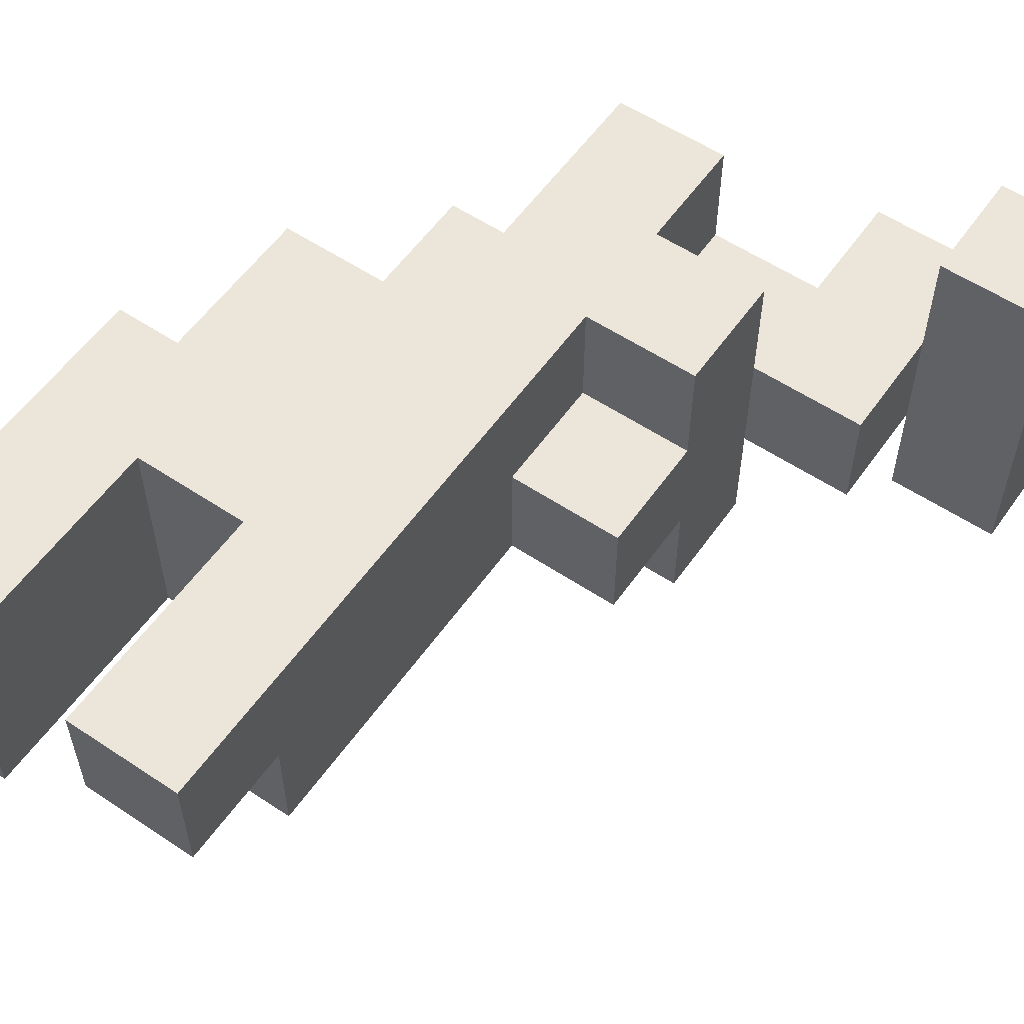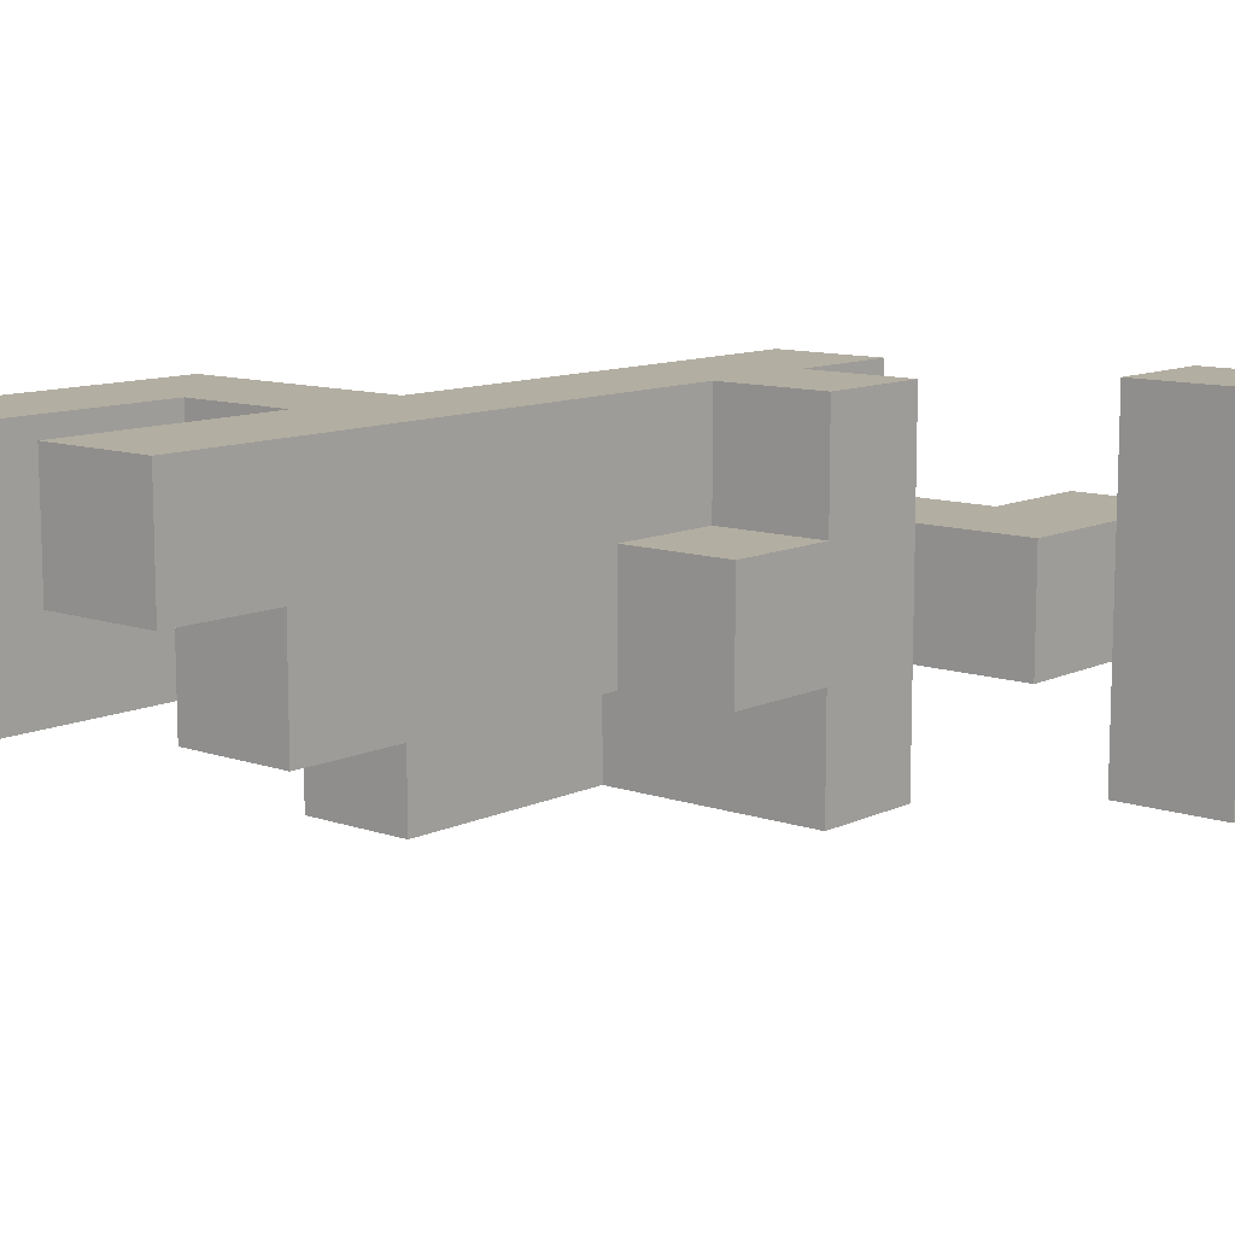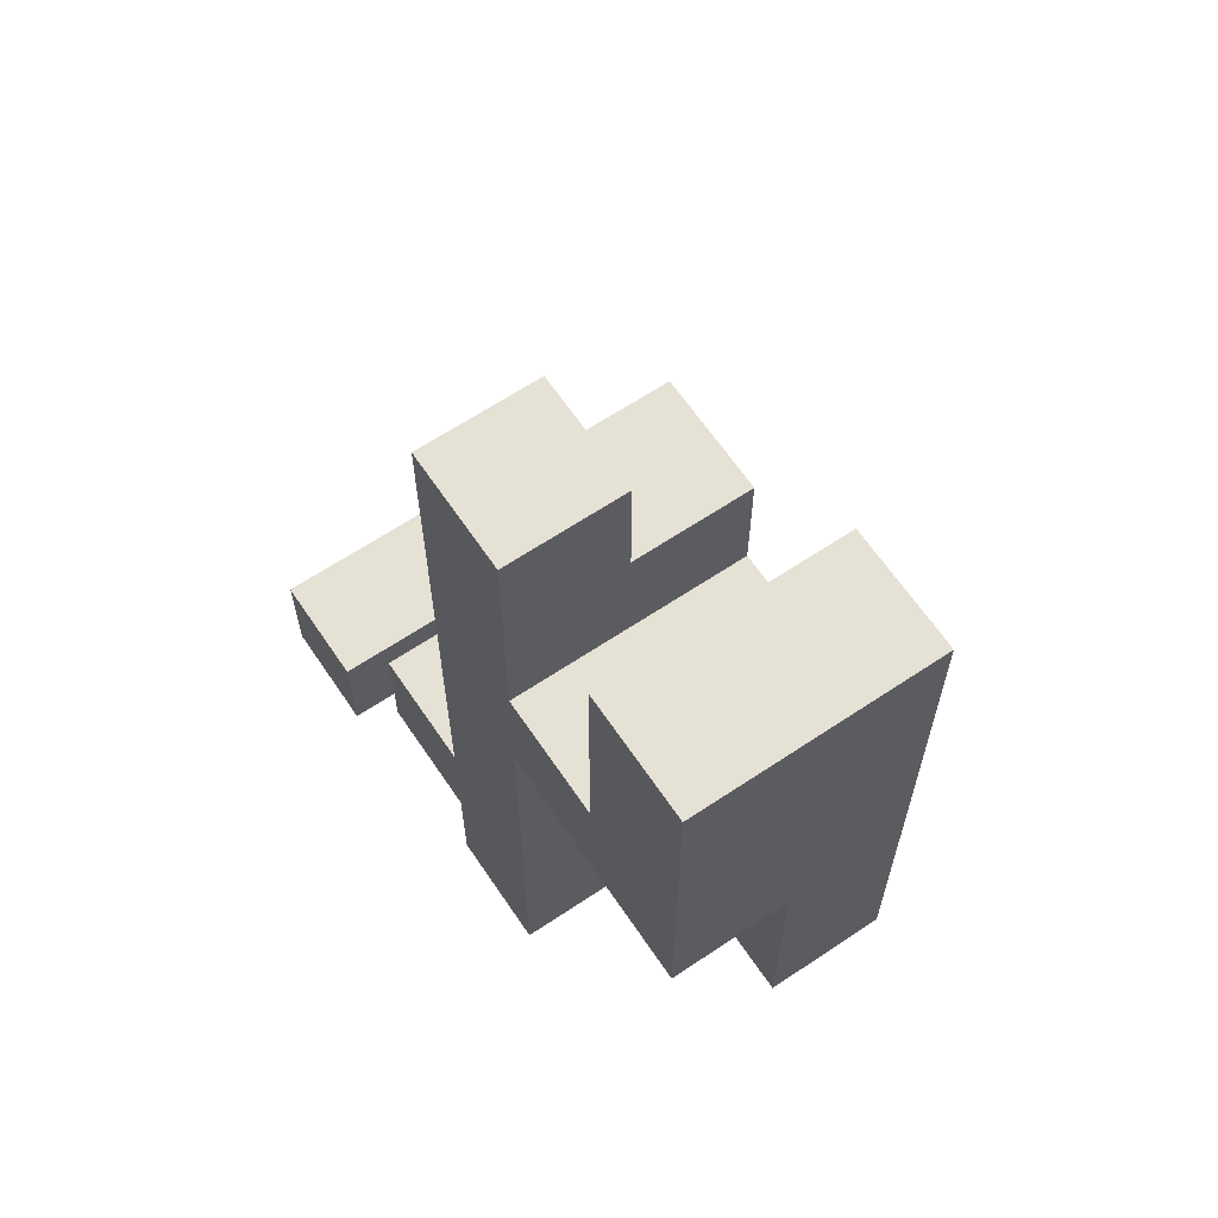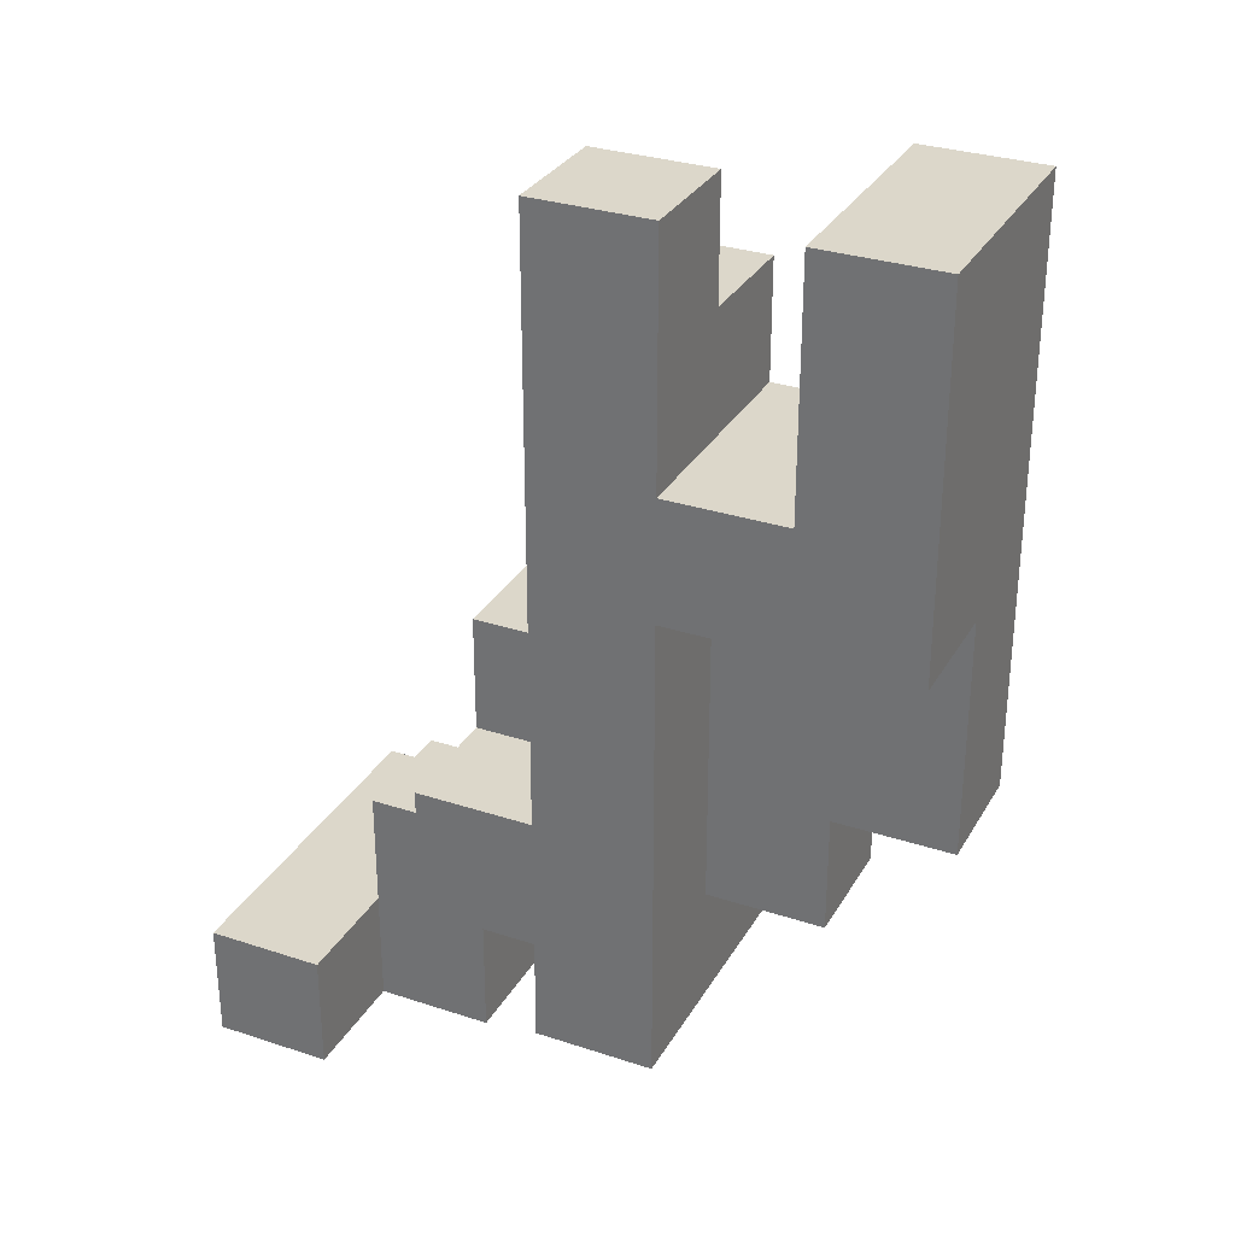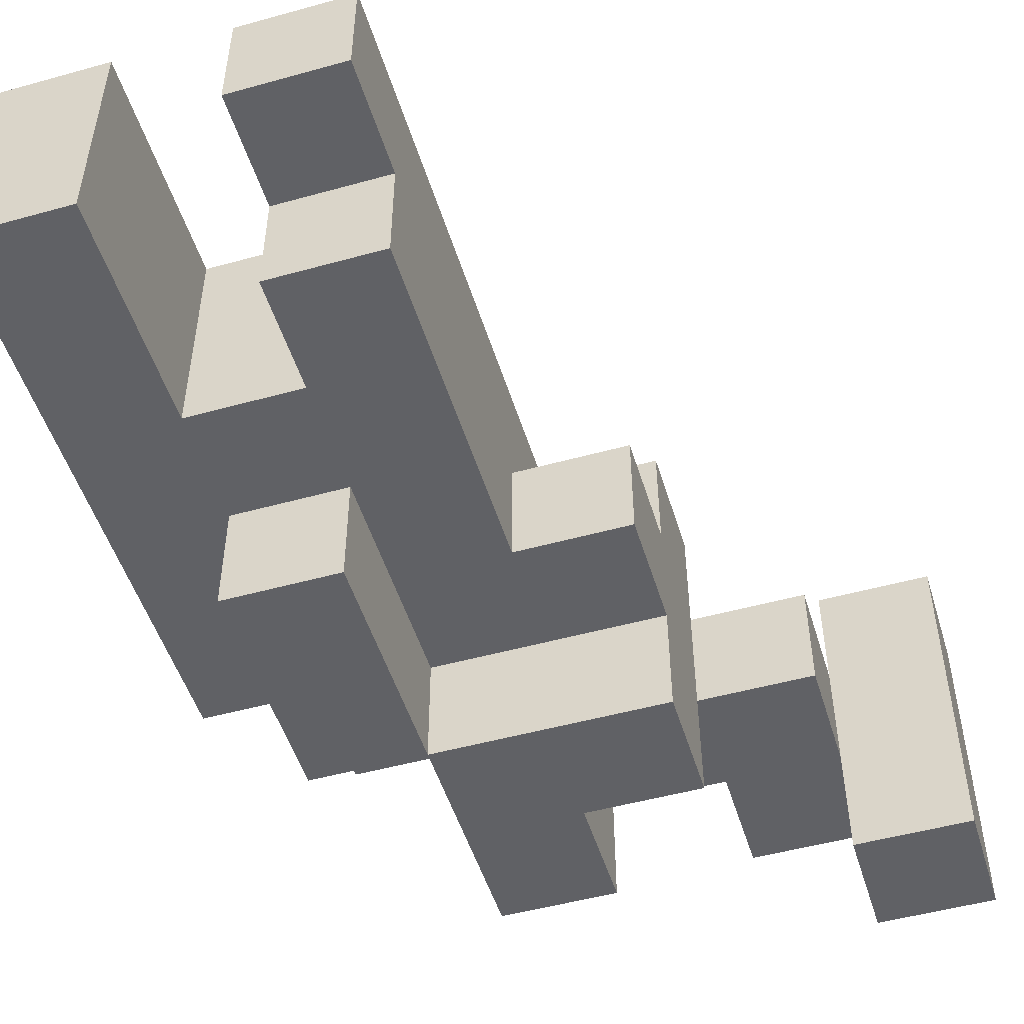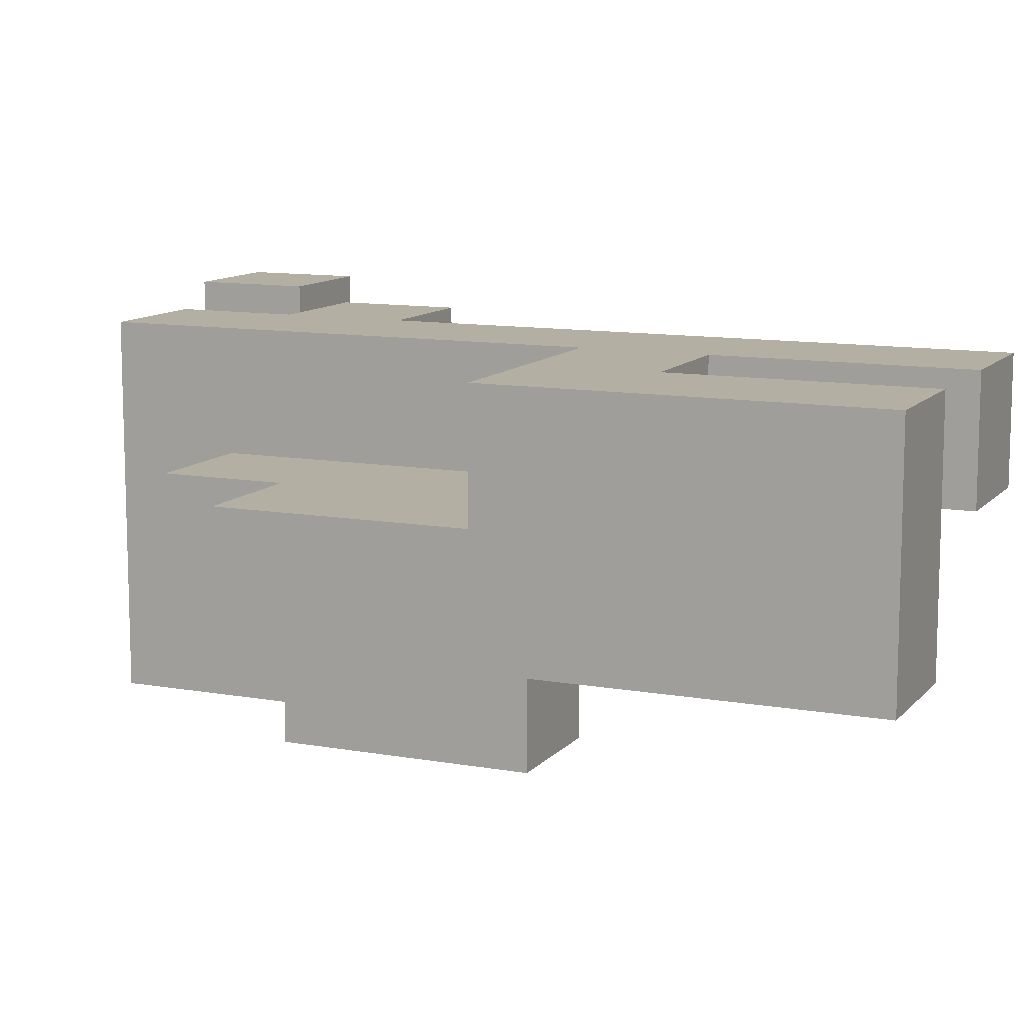
<metadata>
{"format":"obj","ext":"obj","renderer":"f3d","projection":"perspective","resolution":1024,"background":"white","views":[{"elev":56.7,"azim":34.8,"up":"+Y"},{"elev":10.8,"azim":40.6,"up":"+Y"},{"elev":64.2,"azim":-124.0,"up":"+Z"},{"elev":30.8,"azim":-154.7,"up":"+Z"},{"elev":-50.3,"azim":16.9,"up":"+Y"},{"elev":11.1,"azim":-66.2,"up":"+Y"}]}
</metadata>
<code>
o
v -0.1 0.4 0.4
v -0.1 0.4 0.1
v -0.1 0.4 -0.1
v -0.1 0.5 0.1
v -0.1 0.5 -0.1
v -0.1 0.6 0.4
v -0.1 0.6 0.1
v -1.49e-08 0.3 0.1
v -1.49e-08 0.3 -0.1
v -1.49e-08 0.4 0.1
v -1.49e-08 0.4 -0.1
v -1.49e-08 0.4 -0.2
v -1.49e-08 0.5 -0.1
v -1.49e-08 0.5 -0.2
v 0.1 0.3 -0.1
v 0.1 0.3 -0.3
v 0.1 0.4 0.3
v 0.1 0.4 0.2
v 0.1 0.4 -0.1
v 0.1 0.4 -0.2
v 0.1 0.5 0.4
v 0.1 0.5 0.3
v 0.1 0.5 0.1
v 0.1 0.5 -0.1
v 0.1 0.5 -0.2
v 0.1 0.6 0.4
v 0.1 0.6 0.2
v 0.1 0.6 0.1
v 0.1 0.6 -0.3
v 0.3 0.4 -0.3
v 0.3 0.4 -0.4
v 0.3 0.5 -0.3
v 0.3 0.5 -0.4
v 0.4 0.3 -0.3
v 0.4 0.3 -0.4
v 0.4 0.4 -0.3
v 0.4 0.4 -0.4
v 0.4 0.5 -0.3
v 0.4 0.5 -0.4
v 0.4 0.6 -0.3
v 0.4 0.6 -0.4
v -1.49e-08 0.4 0.4
v -1.49e-08 0.4 0.2
v -1.49e-08 0.6 0.4
v -1.49e-08 0.6 0.2
v 0.1 0.3 0.1
v 0.1 0.3 -0.1
v 0.1 0.4 0.1
v 0.1 0.4 -0.1
v 0.2 0.3 -0.2
v 0.2 0.3 -0.3
v 0.2 0.4 0.3
v 0.2 0.4 0.1
v 0.2 0.4 0
v 0.2 0.4 -0.2
v 0.2 0.4 -0.3
v 0.2 0.5 0.4
v 0.2 0.5 0.3
v 0.2 0.5 0
v 0.2 0.5 -0.1
v 0.2 0.5 -0.2
v 0.2 0.5 -0.3
v 0.2 0.6 0.4
v 0.2 0.6 0.1
v 0.2 0.6 -0.1
v 0.2 0.6 -0.2
v 0.2 0.6 -0.3
v 0.3 0.3 -0.1
v 0.3 0.3 -0.2
v 0.3 0.4 0
v 0.3 0.4 -0.1
v 0.3 0.4 -0.2
v 0.3 0.5 0
v 0.3 0.5 -0.1
v 0.3 0.5 -0.2
v 0.3 0.6 -0.1
v 0.3 0.6 -0.2
v 0.4 0.4 -0.2
v 0.4 0.4 -0.3
v 0.4 0.5 -0.2
v 0.4 0.5 -0.3
v 0.5 0.3 -0.3
v 0.5 0.3 -0.4
v 0.5 0.6 -0.3
v 0.5 0.6 -0.4
v -0.1 0.4 0.4
v -0.1 0.6 0.4
v -1.49e-08 0.4 0.4
v -1.49e-08 0.6 0.4
v 0.1 0.5 0.4
v 0.1 0.6 0.4
v 0.2 0.5 0.4
v 0.2 0.6 0.4
v 0.1 0.4 0.3
v 0.1 0.5 0.3
v 0.2 0.4 0.3
v 0.2 0.5 0.3
v -1.49e-08 0.4 0.2
v -1.49e-08 0.6 0.2
v 0.1 0.4 0.2
v 0.1 0.6 0.2
v -1.49e-08 0.3 0.1
v -1.49e-08 0.4 0.1
v 0.1 0.3 0.1
v 0.1 0.4 0.1
v 0.2 0.4 0
v 0.2 0.5 0
v 0.3 0.4 0
v 0.3 0.5 0
v 0.1 0.3 -0.1
v 0.1 0.4 -0.1
v 0.2 0.5 -0.1
v 0.2 0.6 -0.1
v 0.3 0.3 -0.1
v 0.3 0.4 -0.1
v 0.3 0.5 -0.1
v 0.3 0.6 -0.1
v 0.3 0.4 -0.2
v 0.3 0.5 -0.2
v 0.4 0.4 -0.2
v 0.4 0.5 -0.2
v 0.4 0.3 -0.3
v 0.4 0.4 -0.3
v 0.4 0.5 -0.3
v 0.4 0.6 -0.3
v 0.5 0.3 -0.3
v 0.5 0.6 -0.3
v -0.1 0.5 0.1
v -0.1 0.6 0.1
v -1.49e-08 0.5 0.1
v 0.1 0.5 0.1
v 0.1 0.6 0.1
v -0.1 0.4 -0.1
v -0.1 0.5 -0.1
v -1.49e-08 0.3 -0.1
v -1.49e-08 0.4 -0.1
v -1.49e-08 0.5 -0.1
v 0.1 0.3 -0.1
v 0.1 0.4 -0.1
v -1.49e-08 0.4 -0.2
v -1.49e-08 0.5 -0.2
v 0.1 0.4 -0.2
v 0.1 0.5 -0.2
v 0.2 0.3 -0.2
v 0.2 0.4 -0.2
v 0.2 0.5 -0.2
v 0.2 0.6 -0.2
v 0.3 0.3 -0.2
v 0.3 0.4 -0.2
v 0.3 0.5 -0.2
v 0.3 0.6 -0.2
v 0.1 0.3 -0.3
v 0.1 0.6 -0.3
v 0.2 0.3 -0.3
v 0.2 0.4 -0.3
v 0.2 0.5 -0.3
v 0.2 0.6 -0.3
v 0.3 0.4 -0.3
v 0.3 0.5 -0.3
v 0.3 0.4 -0.4
v 0.3 0.5 -0.4
v 0.4 0.3 -0.4
v 0.4 0.4 -0.4
v 0.4 0.5 -0.4
v 0.4 0.6 -0.4
v 0.5 0.3 -0.4
v 0.5 0.6 -0.4
v -1.49e-08 0.3 0.1
v 0.1 0.3 0.1
v -1.49e-08 0.3 -0.1
v 0.1 0.3 -0.1
v 0.3 0.3 -0.1
v 0.2 0.3 -0.2
v 0.3 0.3 -0.2
v 0.1 0.3 -0.3
v 0.2 0.3 -0.3
v 0.4 0.3 -0.3
v 0.5 0.3 -0.3
v 0.4 0.3 -0.4
v 0.5 0.3 -0.4
v -0.1 0.4 0.4
v -1.49e-08 0.4 0.4
v 0.1 0.4 0.3
v 0.2 0.4 0.3
v -1.49e-08 0.4 0.2
v 0.1 0.4 0.2
v -0.1 0.4 0.1
v -1.49e-08 0.4 0.1
v 0.1 0.4 0.1
v 0.2 0.4 0.1
v 0.2 0.4 0
v 0.3 0.4 0
v -0.1 0.4 -0.1
v -1.49e-08 0.4 -0.1
v 0.1 0.4 -0.1
v 0.3 0.4 -0.1
v -1.49e-08 0.4 -0.2
v 0.1 0.4 -0.2
v 0.2 0.4 -0.2
v 0.3 0.4 -0.2
v 0.4 0.4 -0.2
v 0.2 0.4 -0.3
v 0.3 0.4 -0.3
v 0.4 0.4 -0.3
v 0.3 0.4 -0.4
v 0.4 0.4 -0.4
v 0.1 0.5 0.4
v 0.2 0.5 0.4
v 0.1 0.5 0.3
v 0.2 0.5 0.3
v -0.1 0.5 0.1
v -1.49e-08 0.5 0.1
v 0.1 0.5 0.1
v 0.2 0.5 0
v 0.3 0.5 0
v -0.1 0.5 -0.1
v -1.49e-08 0.5 -0.1
v 0.1 0.5 -0.1
v 0.2 0.5 -0.1
v 0.3 0.5 -0.1
v -1.49e-08 0.5 -0.2
v 0.1 0.5 -0.2
v 0.2 0.5 -0.2
v 0.3 0.5 -0.2
v 0.4 0.5 -0.2
v 0.2 0.5 -0.3
v 0.3 0.5 -0.3
v 0.4 0.5 -0.3
v 0.3 0.5 -0.4
v 0.4 0.5 -0.4
v -0.1 0.6 0.4
v -1.49e-08 0.6 0.4
v 0.1 0.6 0.4
v 0.2 0.6 0.4
v -1.49e-08 0.6 0.2
v 0.1 0.6 0.2
v -0.1 0.6 0.1
v 0.1 0.6 0.1
v 0.2 0.6 0.1
v 0.2 0.6 -0.1
v 0.3 0.6 -0.1
v 0.2 0.6 -0.2
v 0.3 0.6 -0.2
v 0.1 0.6 -0.3
v 0.2 0.6 -0.3
v 0.4 0.6 -0.3
v 0.5 0.6 -0.3
v 0.4 0.6 -0.4
v 0.5 0.6 -0.4
f 4 2 1
f 4 3 2
f 5 3 4
f 6 4 1
f 7 4 6
f 10 9 8
f 11 9 10
f 13 12 11
f 14 12 13
f 19 16 15
f 20 16 19
f 22 18 17
f 25 16 20
f 26 22 21
f 27 18 22
f 27 22 26
f 28 24 23
f 28 25 24
f 29 16 25
f 29 25 28
f 32 31 30
f 33 31 32
f 36 35 34
f 37 35 36
f 40 39 38
f 41 39 40
f 42 43 44
f 44 43 45
f 46 47 48
f 48 47 49
f 50 51 55
f 55 51 56
f 52 53 58
f 53 54 59
f 57 58 63
f 58 53 64
f 63 58 64
f 53 59 64
f 59 60 64
f 64 60 65
f 61 62 66
f 66 62 67
f 68 69 71
f 71 69 72
f 70 71 73
f 71 72 73
f 73 72 74
f 74 72 75
f 74 75 76
f 76 75 77
f 78 79 80
f 80 79 81
f 82 83 84
f 84 83 85
f 88 87 86
f 89 87 88
f 92 91 90
f 93 91 92
f 96 95 94
f 97 95 96
f 100 99 98
f 101 99 100
f 104 103 102
f 105 103 104
f 108 107 106
f 109 107 108
f 114 111 110
f 115 111 114
f 116 113 112
f 117 113 116
f 120 119 118
f 121 119 120
f 126 123 122
f 126 125 124
f 126 124 123
f 127 125 126
f 128 129 130
f 130 129 131
f 131 129 132
f 133 134 136
f 136 134 137
f 135 136 138
f 138 136 139
f 140 141 142
f 142 141 143
f 144 145 148
f 148 145 149
f 146 147 150
f 150 147 151
f 152 153 154
f 154 153 155
f 155 153 156
f 156 153 157
f 155 156 158
f 158 156 159
f 160 161 163
f 163 161 164
f 162 163 166
f 164 165 166
f 163 164 166
f 166 165 167
f 170 169 168
f 171 169 170
f 173 172 171
f 174 172 173
f 175 173 171
f 176 173 175
f 179 178 177
f 180 178 179
f 185 182 181
f 186 184 183
f 187 185 181
f 187 186 185
f 188 186 187
f 189 184 186
f 189 186 188
f 190 184 189
f 191 190 189
f 193 188 187
f 194 188 193
f 195 192 191
f 195 191 189
f 196 192 195
f 197 195 194
f 198 195 197
f 202 200 199
f 202 201 200
f 203 201 202
f 204 201 203
f 205 204 203
f 206 204 205
f 209 208 207
f 210 208 209
f 211 212 216
f 212 213 217
f 216 212 217
f 217 213 218
f 214 215 219
f 219 215 220
f 217 218 221
f 221 218 222
f 223 224 226
f 224 225 226
f 226 225 227
f 227 225 228
f 227 228 229
f 229 228 230
f 231 232 235
f 233 234 236
f 231 235 237
f 235 236 237
f 236 234 238
f 237 236 238
f 238 234 239
f 238 239 240
f 238 240 242
f 240 241 242
f 242 241 243
f 238 242 244
f 244 242 245
f 246 247 248
f 248 247 249

</code>
